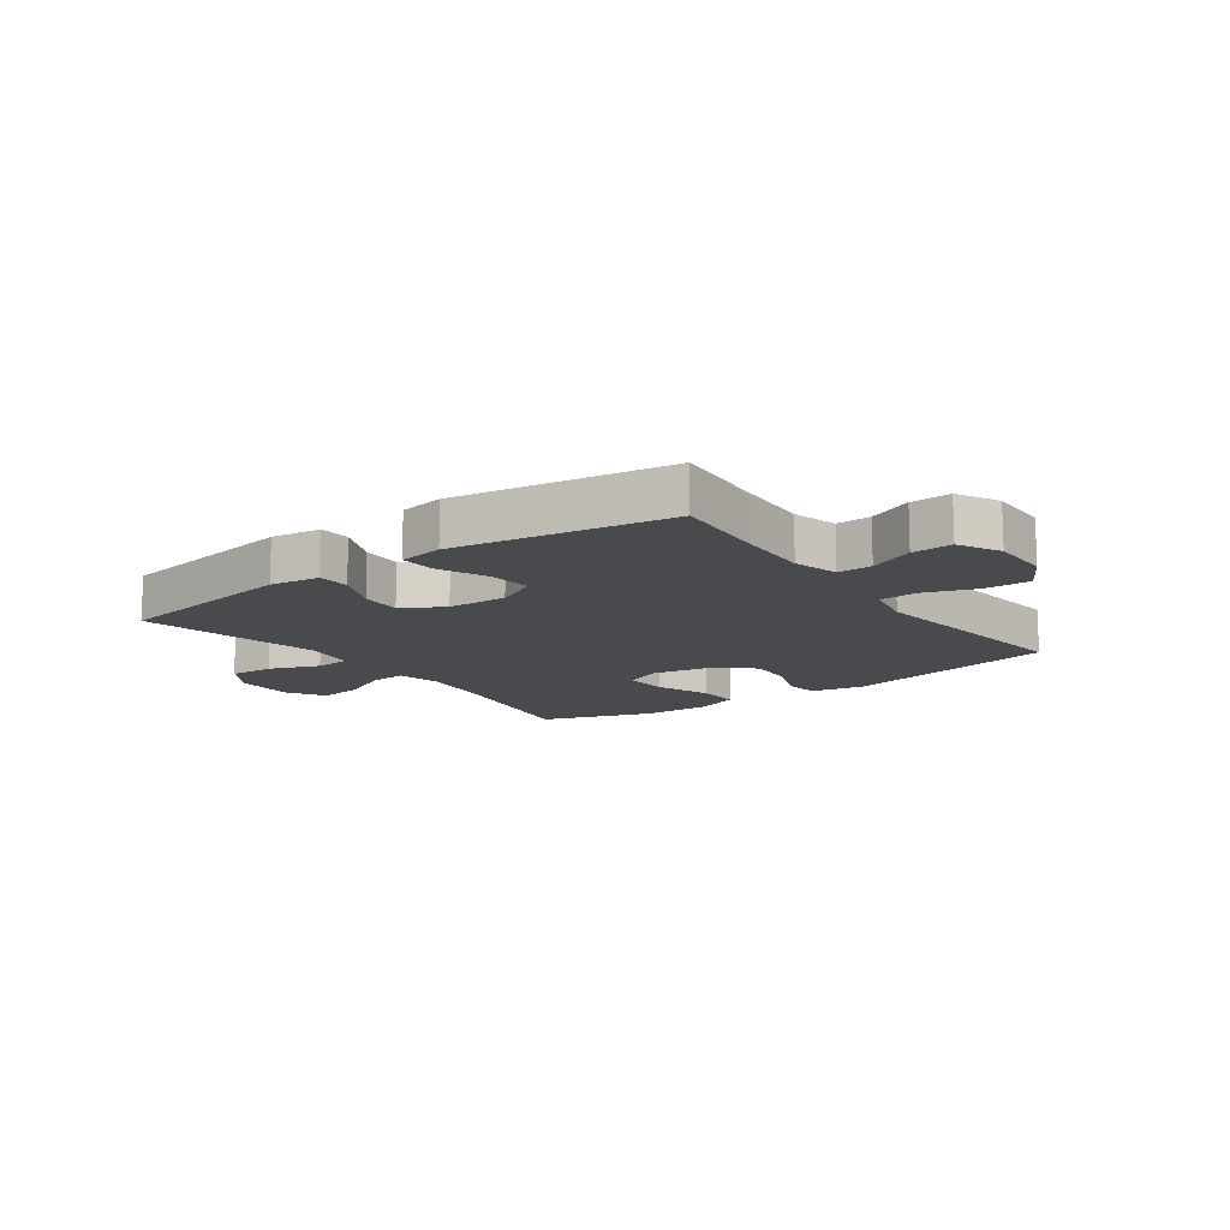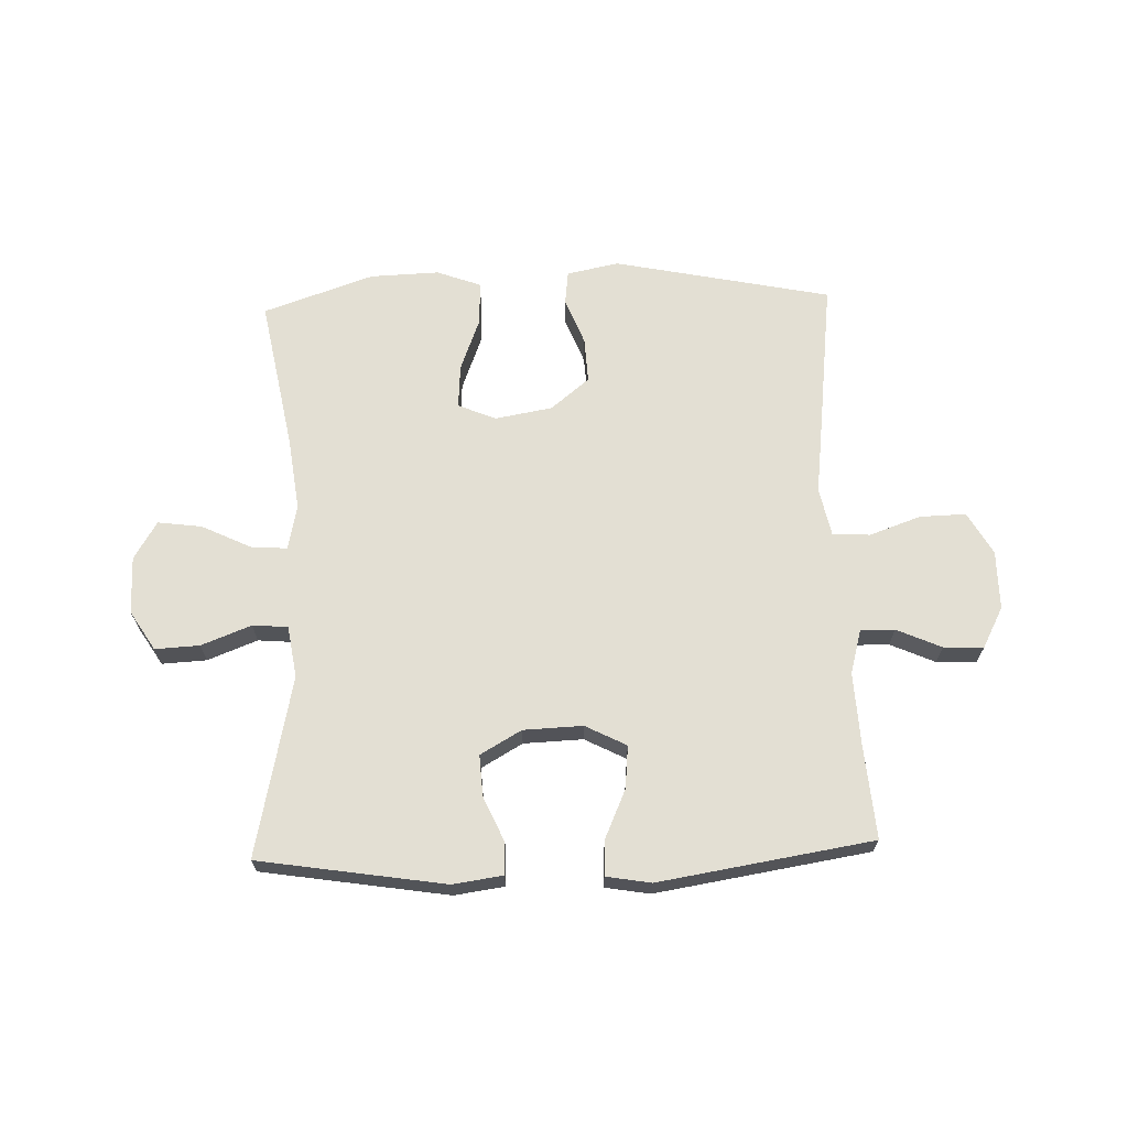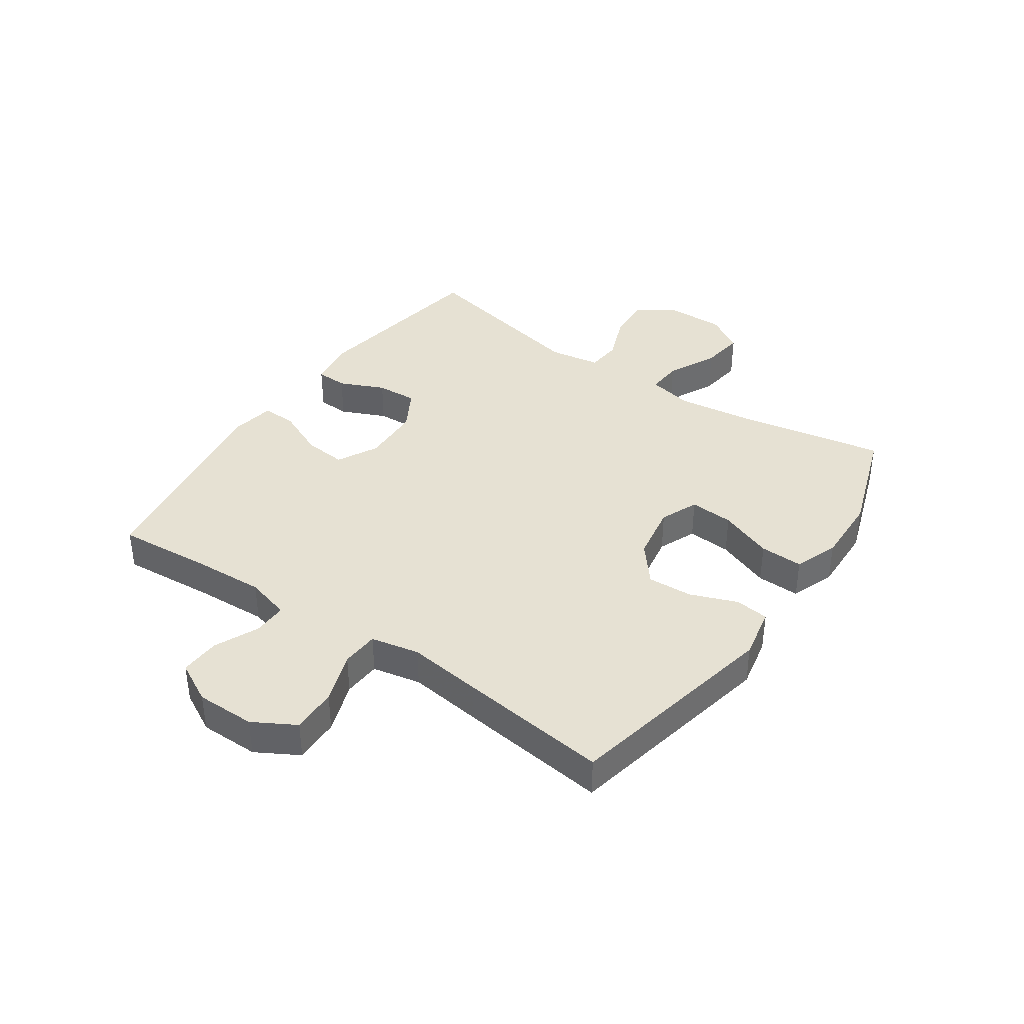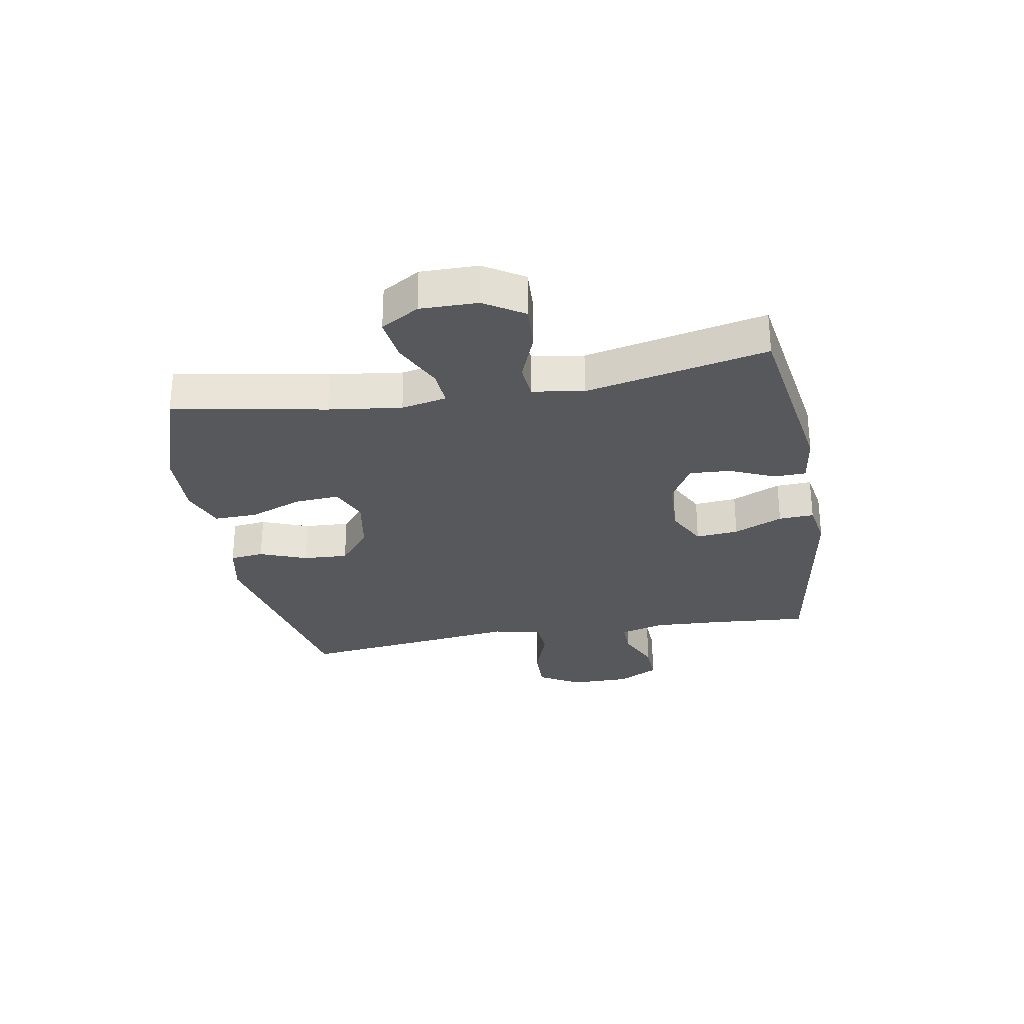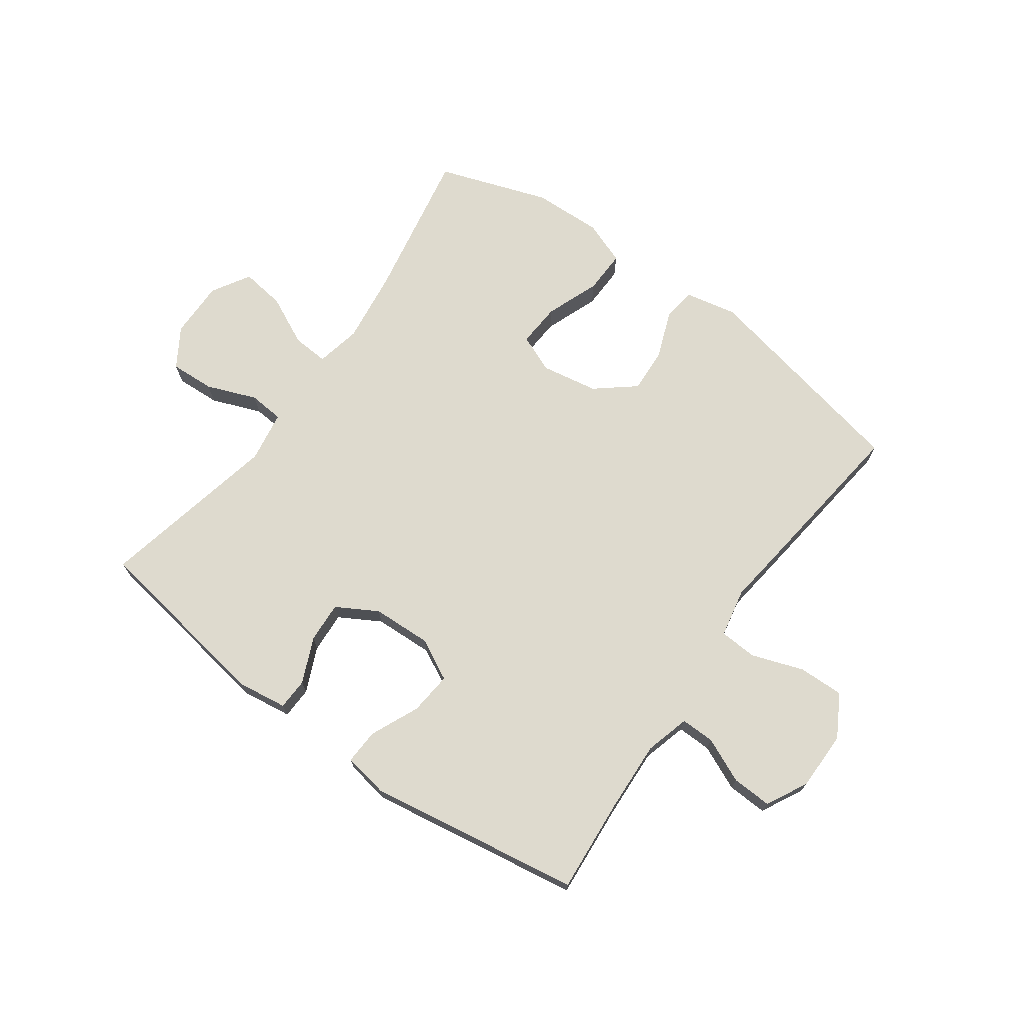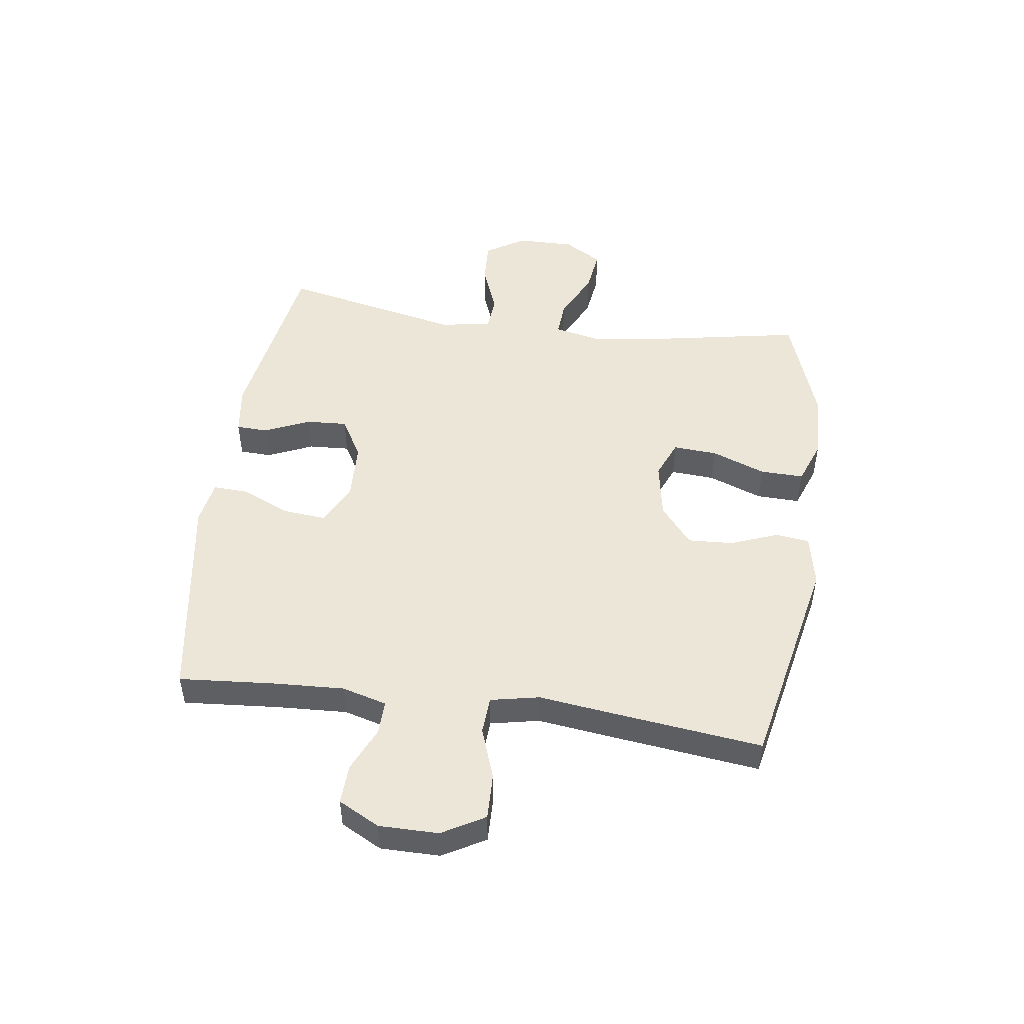
<metadata>
{"format":"obj","ext":"obj","renderer":"f3d","projection":"perspective","resolution":1024,"background":"white","views":[{"elev":-13.2,"azim":-144.1,"up":"+Y"},{"elev":66.9,"azim":178.1,"up":"+Y"},{"elev":38.7,"azim":-55.4,"up":"+Y"},{"elev":-28.8,"azim":100.0,"up":"+Y"},{"elev":71.2,"azim":-144.3,"up":"+Y"},{"elev":49.0,"azim":-82.1,"up":"+Y"}]}
</metadata>
<code>
v -0.5 0.07 -0.5
v -0.487 0.07 -0.338
v -0.481 0.07 -0.217
v -0.502 0.07 -0.141
v -0.56 0.07 -0.142
v -0.636 0.07 -0.176
v -0.704 0.07 -0.179
v -0.741 0.07 -0.109
v -0.741 0.07 -0.008
v -0.7 0.07 0.064
v -0.622 0.07 0.062
v -0.534 0.07 0.031
v -0.47 0.07 0.035
v -0.453 0.07 0.118
v -0.469 0.07 0.245
v -0.5 0.07 0.5
v -0.129 0.07 0.577
v -0.04 0.07 0.559
v -0.033 0.07 0.501
v -0.064 0.07 0.421
v -0.068 0.07 0.344
v -0.002 0.07 0.29
v 0.095 0.07 0.273
v 0.16 0.07 0.3
v 0.155 0.07 0.375
v 0.12 0.07 0.467
v 0.118 0.07 0.541
v 0.193 0.07 0.569
v 0.311 0.07 0.565
v 0.5 0.07 0.5
v 0.452 0.07 0.24
v 0.436 0.07 0.116
v 0.452 0.07 0.039
v 0.513 0.07 0.043
v 0.598 0.07 0.084
v 0.673 0.07 0.094
v 0.712 0.07 0.029
v 0.711 0.07 -0.069
v 0.669 0.07 -0.136
v 0.593 0.07 -0.132
v 0.508 0.07 -0.099
v 0.448 0.07 -0.104
v 0.434 0.07 -0.192
v 0.5 0.07 -0.5
v 0.183 0.07 -0.55
v 0.098 0.07 -0.538
v 0.096 0.07 -0.484
v 0.13 0.07 -0.407
v 0.134 0.07 -0.337
v 0.064 0.07 -0.297
v -0.037 0.07 -0.293
v -0.107 0.07 -0.329
v -0.1 0.07 -0.402
v -0.063 0.07 -0.485
v -0.06 0.07 -0.545
v -0.136 0.07 -0.558
v -0.5 0 -0.5
v -0.487 0 -0.338
v -0.481 0 -0.217
v -0.502 0 -0.141
v -0.56 0 -0.142
v -0.636 0 -0.176
v -0.704 0 -0.179
v -0.741 0 -0.109
v -0.741 0 -0.008
v -0.7 0 0.064
v -0.622 0 0.062
v -0.534 0 0.031
v -0.47 0 0.035
v -0.453 0 0.118
v -0.469 0 0.245
v -0.5 0 0.5
v -0.129 0 0.577
v -0.04 0 0.559
v -0.033 0 0.501
v -0.064 0 0.421
v -0.068 0 0.344
v -0.002 0 0.29
v 0.095 0 0.273
v 0.16 0 0.3
v 0.155 0 0.375
v 0.12 0 0.467
v 0.118 0 0.541
v 0.193 0 0.569
v 0.311 0 0.565
v 0.5 0 0.5
v 0.452 0 0.24
v 0.436 0 0.116
v 0.452 0 0.039
v 0.513 0 0.043
v 0.598 0 0.084
v 0.673 0 0.094
v 0.712 0 0.029
v 0.711 0 -0.069
v 0.669 0 -0.136
v 0.593 0 -0.132
v 0.508 0 -0.099
v 0.448 0 -0.104
v 0.434 0 -0.192
v 0.5 0 -0.5
v 0.183 0 -0.55
v 0.098 0 -0.538
v 0.096 0 -0.484
v 0.13 0 -0.407
v 0.134 0 -0.337
v 0.064 0 -0.297
v -0.037 0 -0.293
v -0.107 0 -0.329
v -0.1 0 -0.402
v -0.063 0 -0.485
v -0.06 0 -0.545
v -0.136 0 -0.558
f 53 54 55 56
f 52 53 56 1
f 51 52 1 2
f 45 46 47 48
f 43 44 45 48
f 42 43 48 49
f 38 39 40 41
f 38 41 42
f 37 38 42
f 34 35 36 37
f 33 34 37 42
f 32 33 42 49
f 28 29 30 31
f 25 26 27 28
f 24 25 28 31
f 23 24 31 32
f 17 18 19 20
f 17 20 21
f 14 15 16 17
f 13 14 17 21
f 9 10 11 12
f 9 12 13
f 8 9 13
f 5 6 7 8
f 4 5 8 13
f 3 4 13 21
f 51 2 3 21
f 23 32 49 50
f 22 23 50 51
f 21 22 51
f 112 111 110 109
f 57 112 109 108
f 58 57 108 107
f 104 103 102 101
f 104 101 100 99
f 105 104 99 98
f 97 96 95 94
f 98 97 94
f 98 94 93
f 93 92 91 90
f 98 93 90 89
f 105 98 89 88
f 87 86 85 84
f 84 83 82 81
f 87 84 81 80
f 88 87 80 79
f 76 75 74 73
f 77 76 73
f 73 72 71 70
f 77 73 70 69
f 68 67 66 65
f 69 68 65
f 69 65 64
f 64 63 62 61
f 69 64 61 60
f 77 69 60 59
f 77 59 58 107
f 106 105 88 79
f 107 106 79 78
f 107 78 77
f 1 57 58 2
f 2 58 59 3
f 3 59 60 4
f 4 60 61 5
f 5 61 62 6
f 6 62 63 7
f 7 63 64 8
f 8 64 65 9
f 9 65 66 10
f 10 66 67 11
f 11 67 68 12
f 12 68 69 13
f 13 69 70 14
f 14 70 71 15
f 15 71 72 16
f 16 72 73 17
f 17 73 74 18
f 18 74 75 19
f 19 75 76 20
f 20 76 77 21
f 21 77 78 22
f 22 78 79 23
f 23 79 80 24
f 24 80 81 25
f 25 81 82 26
f 26 82 83 27
f 27 83 84 28
f 28 84 85 29
f 29 85 86 30
f 30 86 87 31
f 31 87 88 32
f 32 88 89 33
f 33 89 90 34
f 34 90 91 35
f 35 91 92 36
f 36 92 93 37
f 37 93 94 38
f 38 94 95 39
f 39 95 96 40
f 40 96 97 41
f 41 97 98 42
f 42 98 99 43
f 43 99 100 44
f 44 100 101 45
f 45 101 102 46
f 46 102 103 47
f 47 103 104 48
f 48 104 105 49
f 49 105 106 50
f 50 106 107 51
f 51 107 108 52
f 52 108 109 53
f 53 109 110 54
f 54 110 111 55
f 55 111 112 56
f 56 112 57 1

</code>
